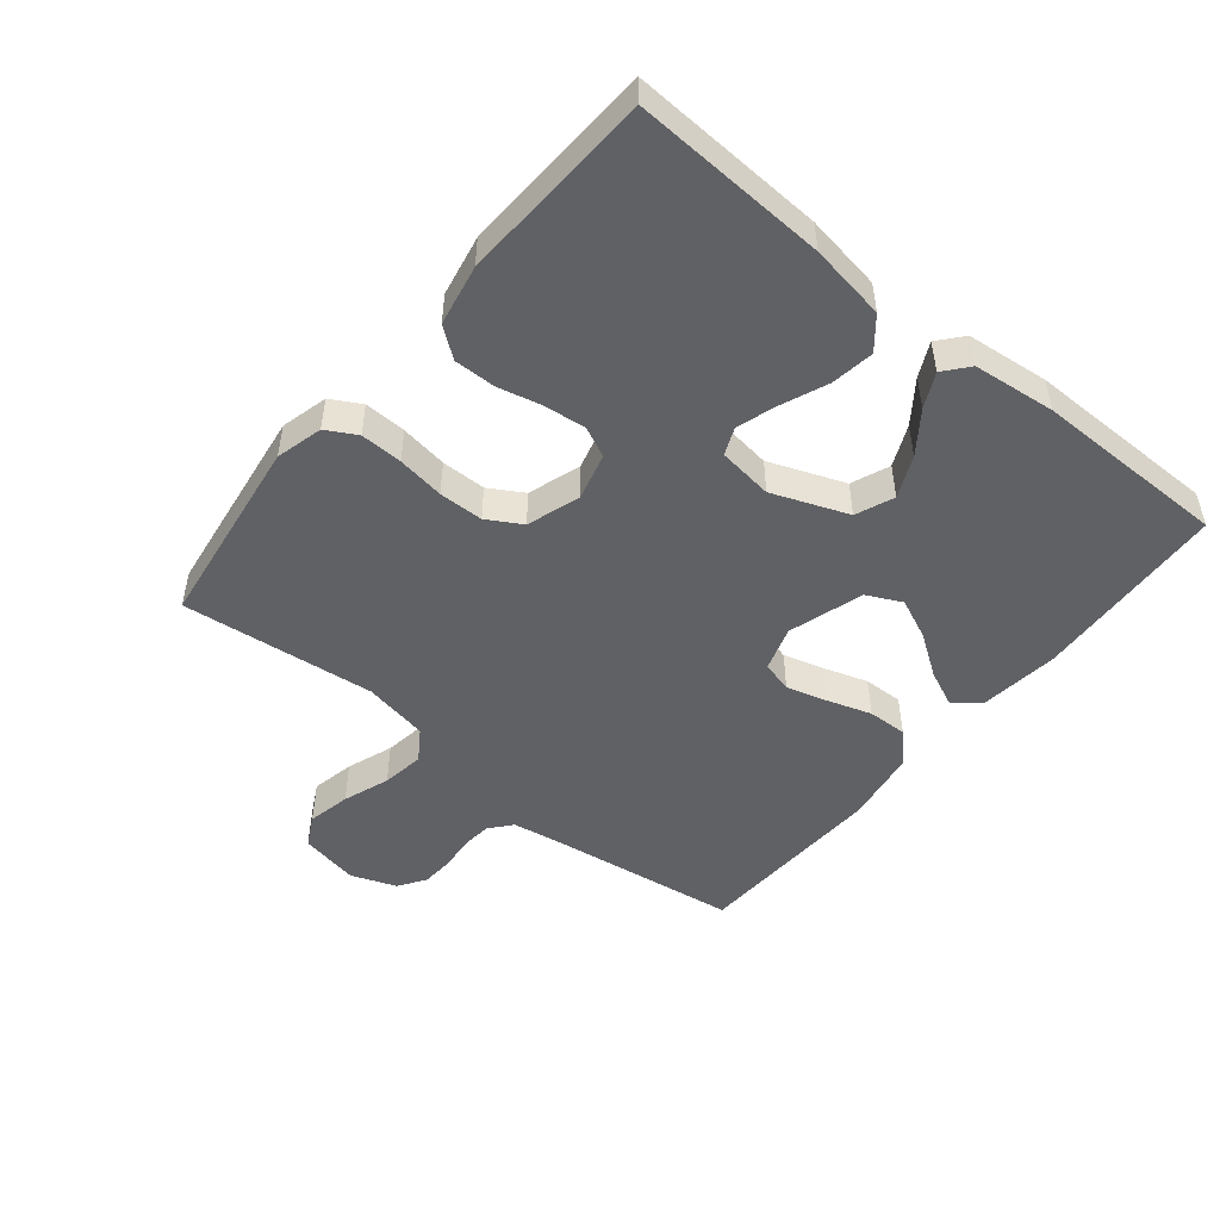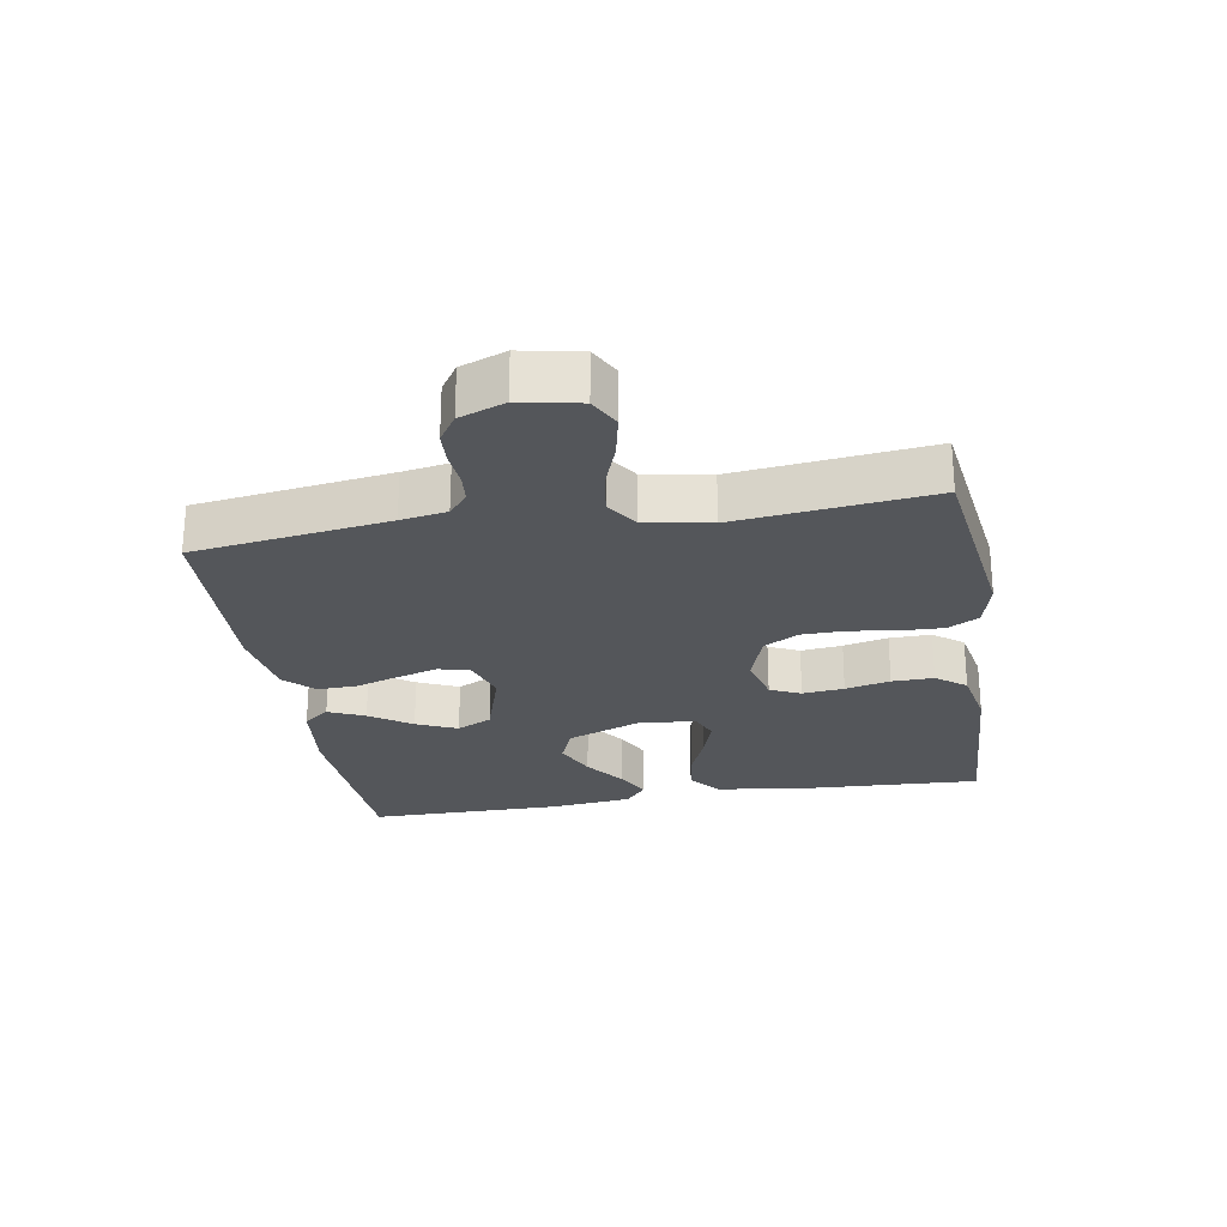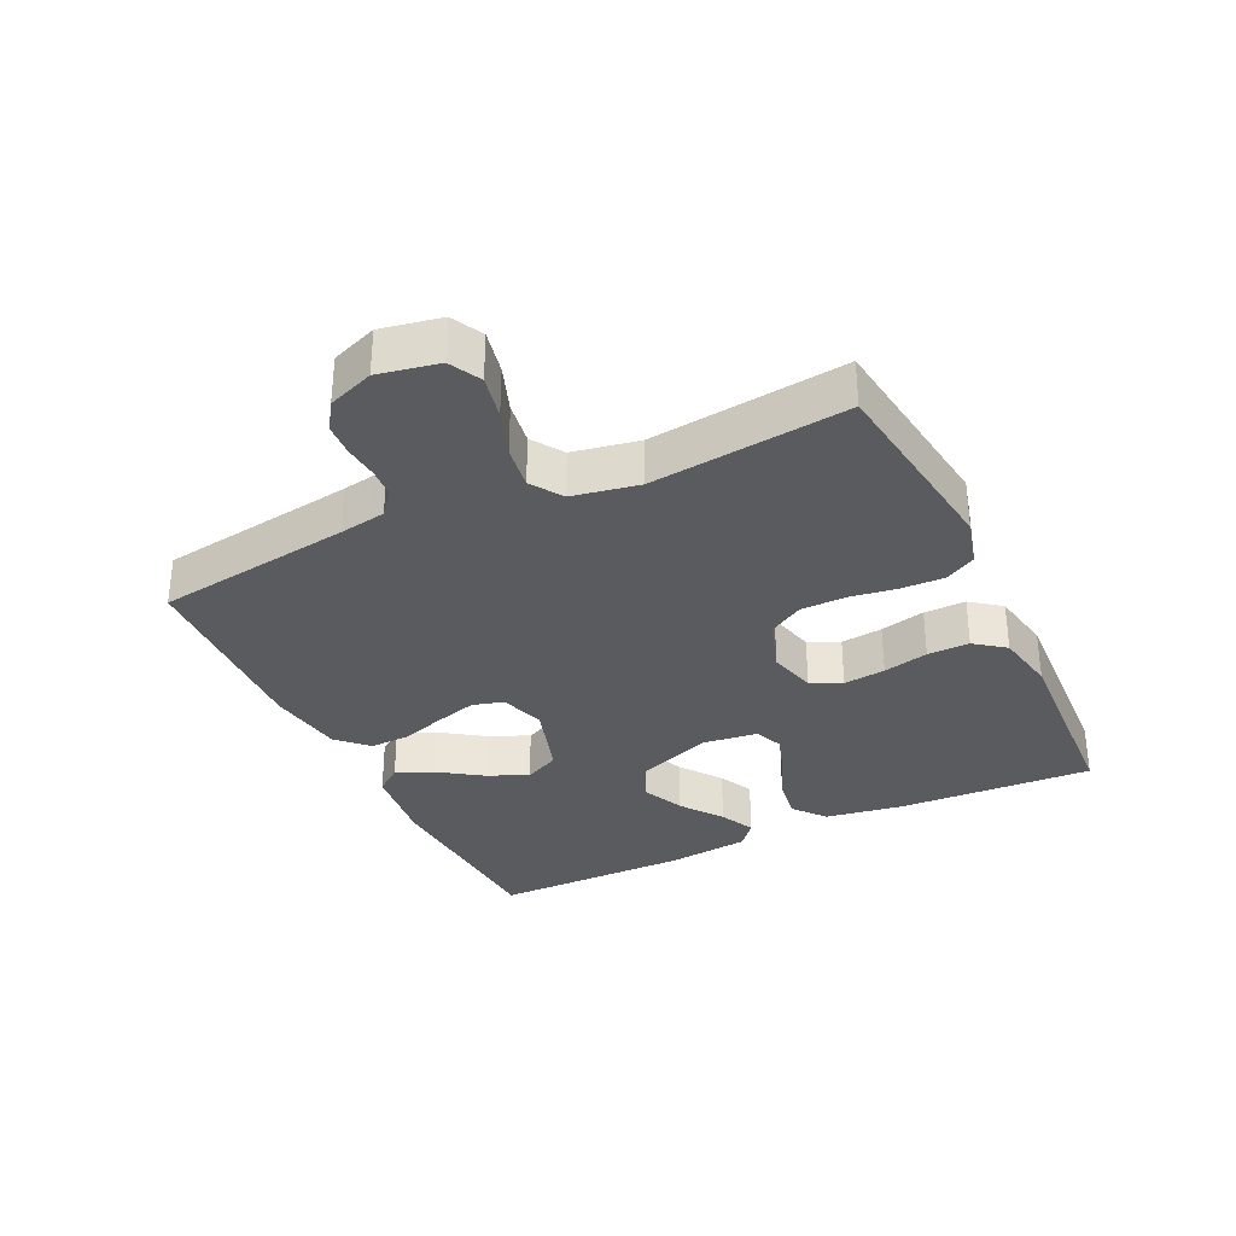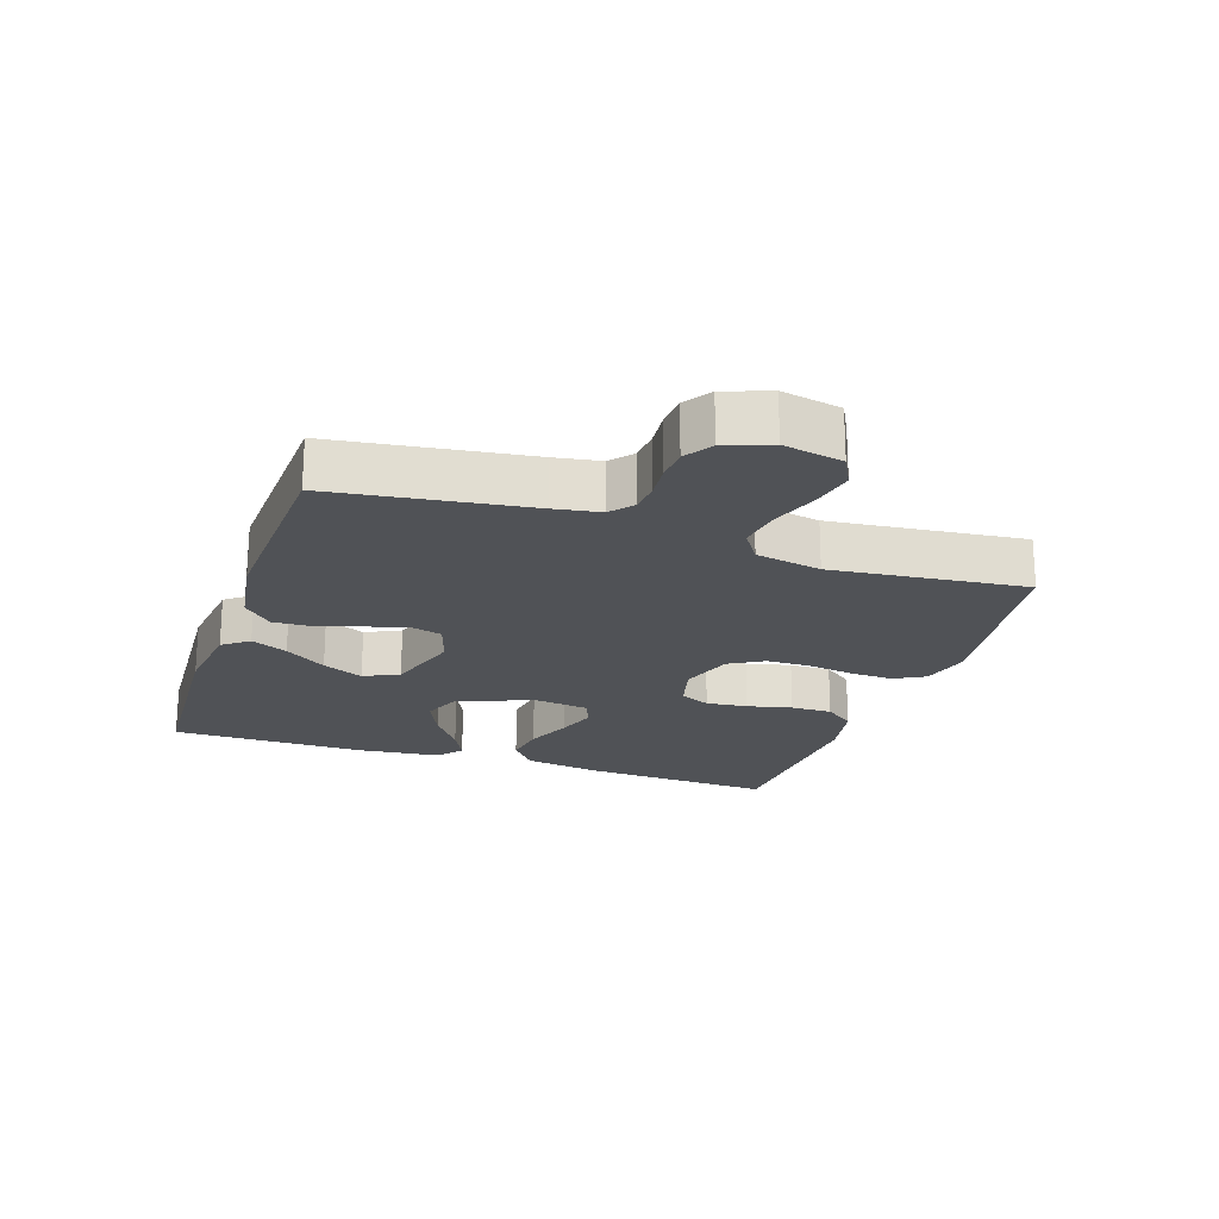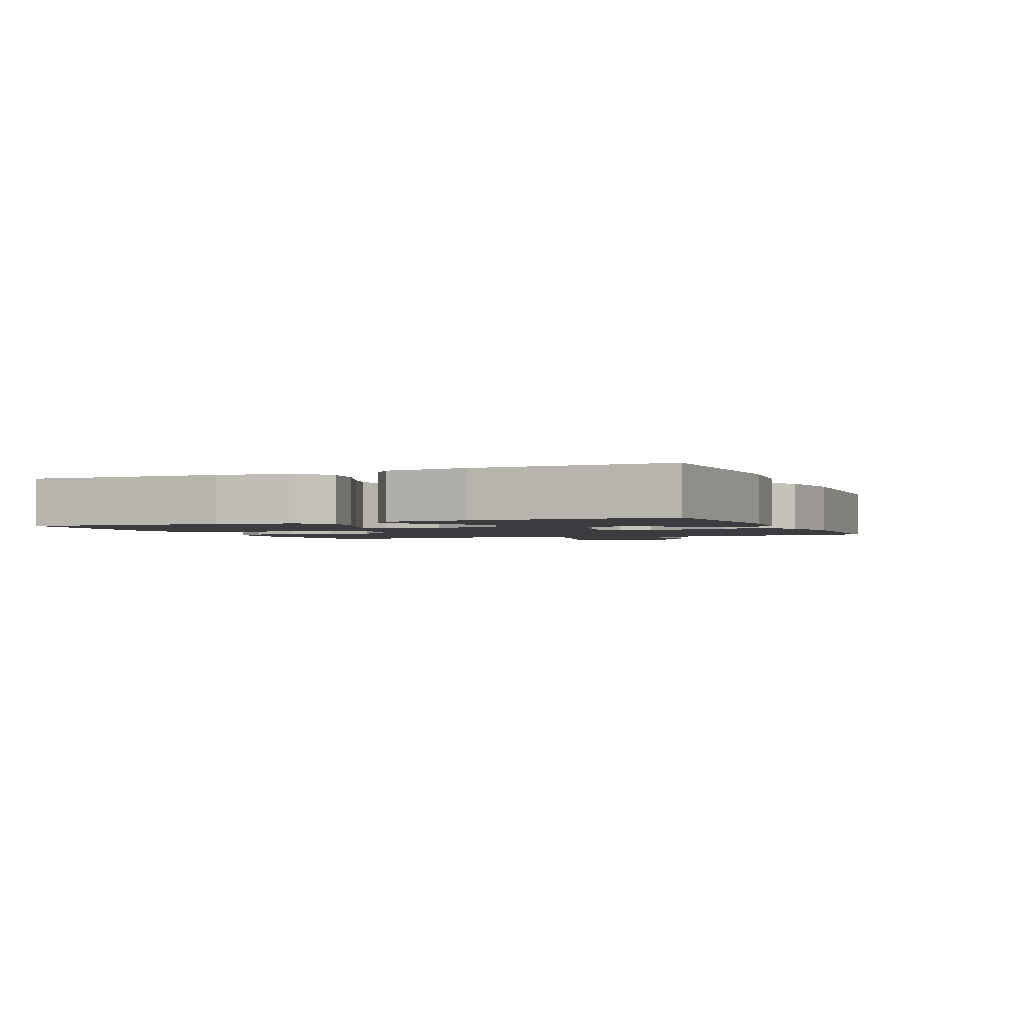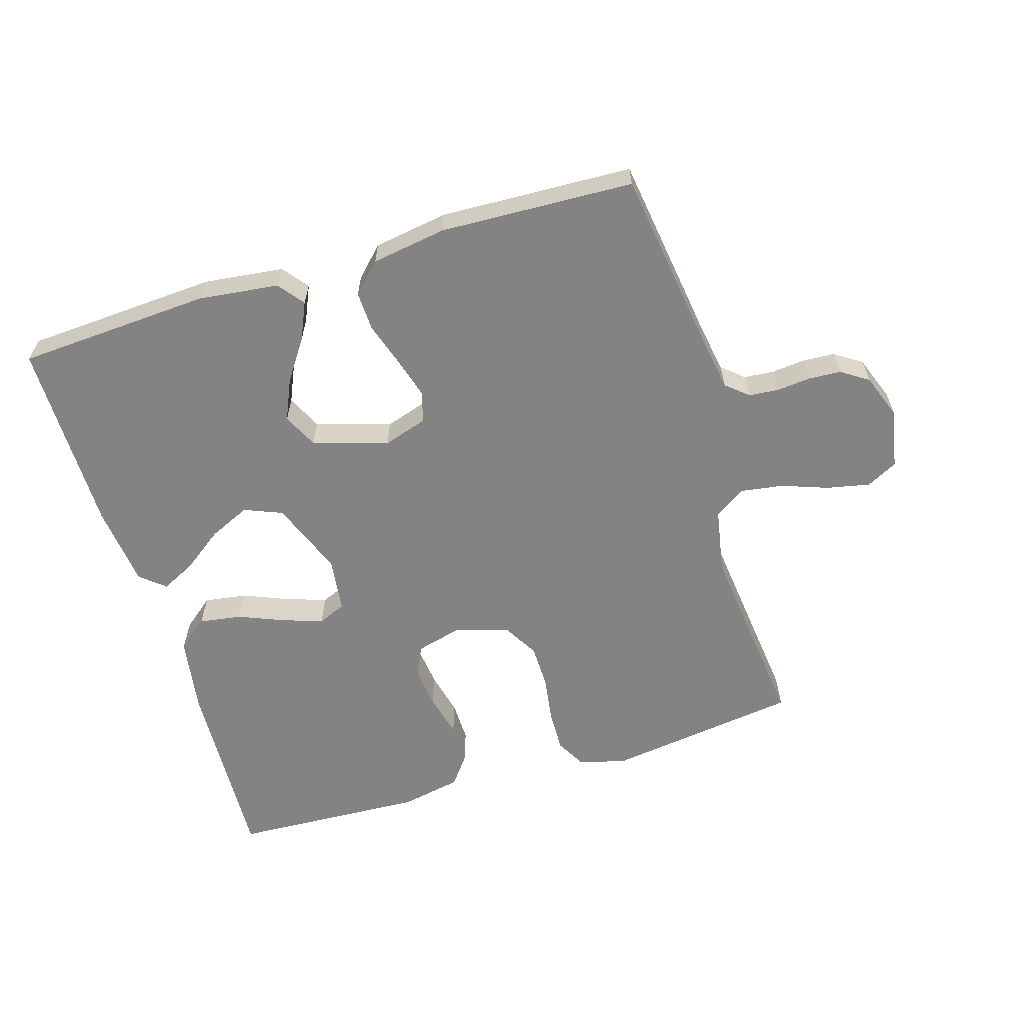
<metadata>
{"format":"obj","ext":"obj","renderer":"f3d","projection":"perspective","resolution":1024,"background":"white","views":[{"elev":-49.4,"azim":-129.2,"up":"+Y"},{"elev":-25.4,"azim":99.6,"up":"+Y"},{"elev":-32.8,"azim":115.6,"up":"+Y"},{"elev":-21.1,"azim":71.3,"up":"+Y"},{"elev":-2.0,"azim":-67.0,"up":"+Y"},{"elev":-61.2,"azim":17.0,"up":"+Y"}]}
</metadata>
<code>
v -0.5 0.07 -0.5
v -0.485 0.07 -0.2
v -0.466 0.07 -0.082
v -0.418 0.07 -0.043
v -0.352 0.07 -0.053
v -0.282 0.07 -0.082
v -0.219 0.07 -0.103
v -0.176 0.07 -0.085
v -0.165 0.07 0
v -0.21 0.07 0.117
v -0.269 0.07 0.141
v -0.333 0.07 0.112
v -0.396 0.07 0.066
v -0.449 0.07 0.04
v -0.487 0.07 0.072
v -0.501 0.07 0.2
v -0.5 0.07 0.5
v -0.2 0.07 0.517
v -0.076 0.07 0.502
v -0.045 0.07 0.462
v -0.07 0.07 0.406
v -0.114 0.07 0.342
v -0.142 0.07 0.279
v -0.116 0.07 0.225
v 0 0.07 0.189
v 0.069 0.07 0.211
v 0.082 0.07 0.259
v 0.064 0.07 0.322
v 0.042 0.07 0.39
v 0.04 0.07 0.451
v 0.084 0.07 0.495
v 0.2 0.07 0.513
v 0.5 0.07 0.5
v 0.542 0.07 0.2
v 0.554 0.07 0.129
v 0.588 0.07 0.1
v 0.634 0.07 0.096
v 0.687 0.07 0.101
v 0.737 0.07 0.098
v 0.779 0.07 0.07
v 0.805 0.07 0
v 0.787 0.07 -0.092
v 0.739 0.07 -0.117
v 0.672 0.07 -0.103
v 0.6 0.07 -0.077
v 0.534 0.07 -0.067
v 0.486 0.07 -0.099
v 0.467 0.07 -0.2
v 0.5 0.07 -0.5
v 0.2 0.07 -0.541
v 0.127 0.07 -0.522
v 0.101 0.07 -0.475
v 0.103 0.07 -0.41
v 0.114 0.07 -0.337
v 0.113 0.07 -0.268
v 0.082 0.07 -0.215
v 0 0.07 -0.188
v -0.073 0.07 -0.207
v -0.095 0.07 -0.254
v -0.088 0.07 -0.318
v -0.072 0.07 -0.387
v -0.071 0.07 -0.451
v -0.106 0.07 -0.497
v -0.2 0.07 -0.515
v -0.5 0 -0.5
v -0.485 0 -0.2
v -0.466 0 -0.082
v -0.418 0 -0.043
v -0.352 0 -0.053
v -0.282 0 -0.082
v -0.219 0 -0.103
v -0.176 0 -0.085
v -0.165 0 0
v -0.21 0 0.117
v -0.269 0 0.141
v -0.333 0 0.112
v -0.396 0 0.066
v -0.449 0 0.04
v -0.487 0 0.072
v -0.501 0 0.2
v -0.5 0 0.5
v -0.2 0 0.517
v -0.076 0 0.502
v -0.045 0 0.462
v -0.07 0 0.406
v -0.114 0 0.342
v -0.142 0 0.279
v -0.116 0 0.225
v 0 0 0.189
v 0.069 0 0.211
v 0.082 0 0.259
v 0.064 0 0.322
v 0.042 0 0.39
v 0.04 0 0.451
v 0.084 0 0.495
v 0.2 0 0.513
v 0.5 0 0.5
v 0.542 0 0.2
v 0.554 0 0.129
v 0.588 0 0.1
v 0.634 0 0.096
v 0.687 0 0.101
v 0.737 0 0.098
v 0.779 0 0.07
v 0.805 0 0
v 0.787 0 -0.092
v 0.739 0 -0.117
v 0.672 0 -0.103
v 0.6 0 -0.077
v 0.534 0 -0.067
v 0.486 0 -0.099
v 0.467 0 -0.2
v 0.5 0 -0.5
v 0.2 0 -0.541
v 0.127 0 -0.522
v 0.101 0 -0.475
v 0.103 0 -0.41
v 0.114 0 -0.337
v 0.113 0 -0.268
v 0.082 0 -0.215
v 0 0 -0.188
v -0.073 0 -0.207
v -0.095 0 -0.254
v -0.088 0 -0.318
v -0.072 0 -0.387
v -0.071 0 -0.451
v -0.106 0 -0.497
v -0.2 0 -0.515
f 60 61 62 63
f 59 60 63 64
f 51 52 53 54
f 51 54 55
f 48 49 50 51
f 47 48 51 55
f 46 47 55 56
f 42 43 44 45
f 42 45 46
f 41 42 46
f 40 41 46
f 37 38 39 40
f 36 37 40 46
f 35 36 46 56
f 31 32 33 34
f 28 29 30 31
f 27 28 31 34
f 26 27 34 35
f 19 20 21 22
f 19 22 23
f 18 19 23
f 17 18 23
f 16 17 23 24
f 12 13 14 15
f 11 12 15 16
f 3 4 5 6
f 3 6 7
f 2 3 7
f 59 64 1 2
f 58 59 2 7
f 57 58 7 8
f 56 57 8 9
f 25 26 35 56
f 25 56 9 10
f 11 16 24 25
f 10 11 25
f 127 126 125 124
f 128 127 124 123
f 118 117 116 115
f 119 118 115
f 115 114 113 112
f 119 115 112 111
f 120 119 111 110
f 109 108 107 106
f 110 109 106
f 110 106 105
f 110 105 104
f 104 103 102 101
f 110 104 101 100
f 120 110 100 99
f 98 97 96 95
f 95 94 93 92
f 98 95 92 91
f 99 98 91 90
f 86 85 84 83
f 87 86 83
f 87 83 82
f 87 82 81
f 88 87 81 80
f 79 78 77 76
f 80 79 76 75
f 70 69 68 67
f 71 70 67
f 71 67 66
f 66 65 128 123
f 71 66 123 122
f 72 71 122 121
f 73 72 121 120
f 120 99 90 89
f 74 73 120 89
f 89 88 80 75
f 89 75 74
f 1 65 66 2
f 2 66 67 3
f 3 67 68 4
f 4 68 69 5
f 5 69 70 6
f 6 70 71 7
f 7 71 72 8
f 8 72 73 9
f 9 73 74 10
f 10 74 75 11
f 11 75 76 12
f 12 76 77 13
f 13 77 78 14
f 14 78 79 15
f 15 79 80 16
f 16 80 81 17
f 17 81 82 18
f 18 82 83 19
f 19 83 84 20
f 20 84 85 21
f 21 85 86 22
f 22 86 87 23
f 23 87 88 24
f 24 88 89 25
f 25 89 90 26
f 26 90 91 27
f 27 91 92 28
f 28 92 93 29
f 29 93 94 30
f 30 94 95 31
f 31 95 96 32
f 32 96 97 33
f 33 97 98 34
f 34 98 99 35
f 35 99 100 36
f 36 100 101 37
f 37 101 102 38
f 38 102 103 39
f 39 103 104 40
f 40 104 105 41
f 41 105 106 42
f 42 106 107 43
f 43 107 108 44
f 44 108 109 45
f 45 109 110 46
f 46 110 111 47
f 47 111 112 48
f 48 112 113 49
f 49 113 114 50
f 50 114 115 51
f 51 115 116 52
f 52 116 117 53
f 53 117 118 54
f 54 118 119 55
f 55 119 120 56
f 56 120 121 57
f 57 121 122 58
f 58 122 123 59
f 59 123 124 60
f 60 124 125 61
f 61 125 126 62
f 62 126 127 63
f 63 127 128 64
f 64 128 65 1

</code>
